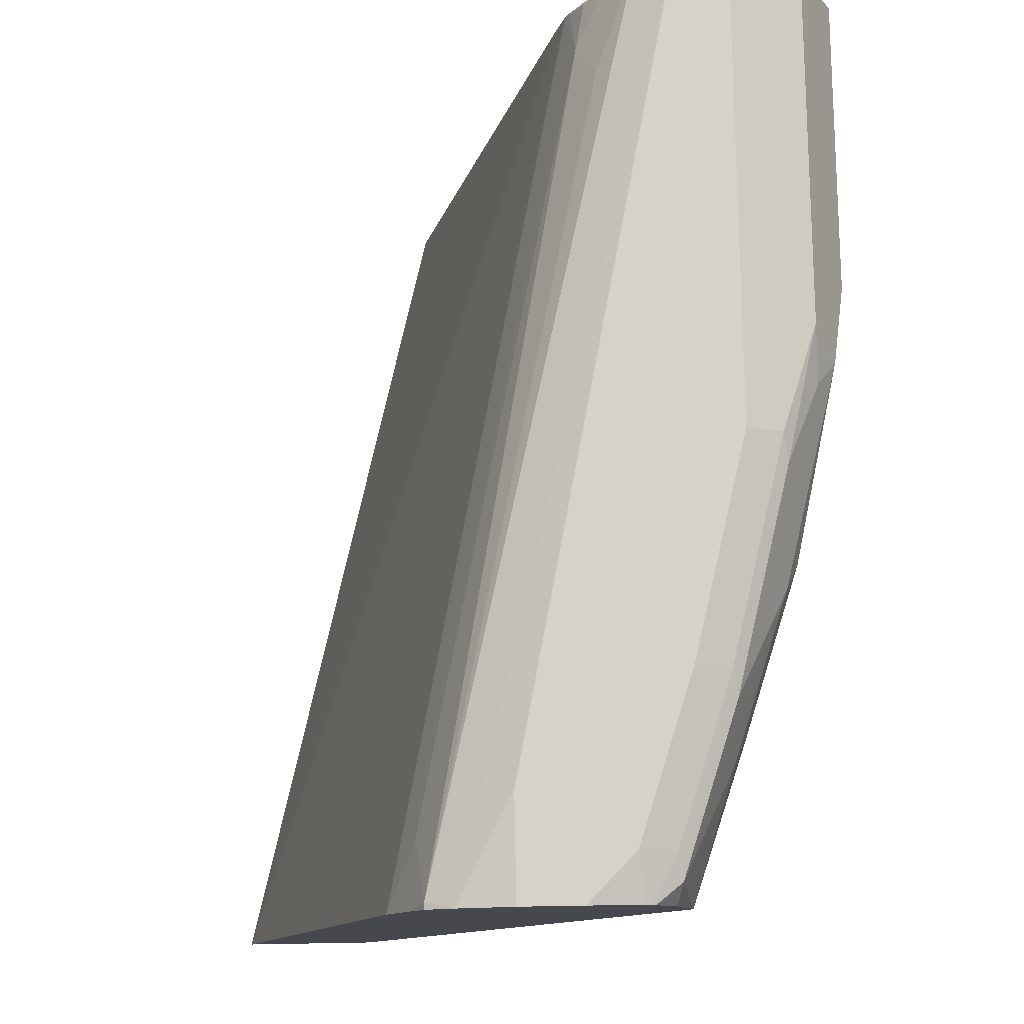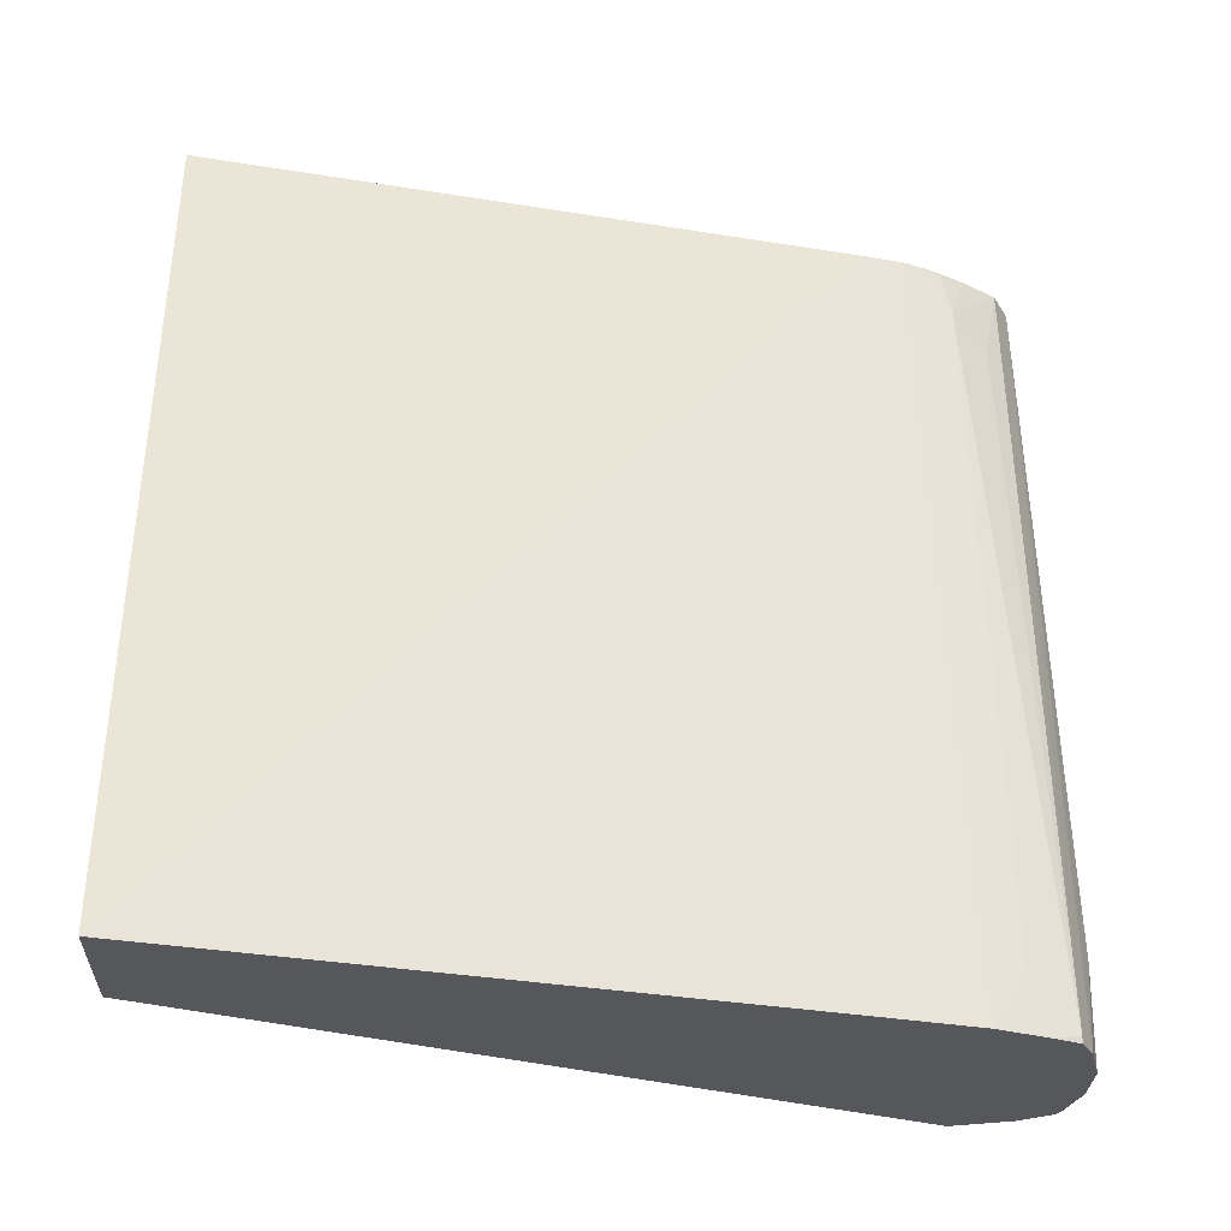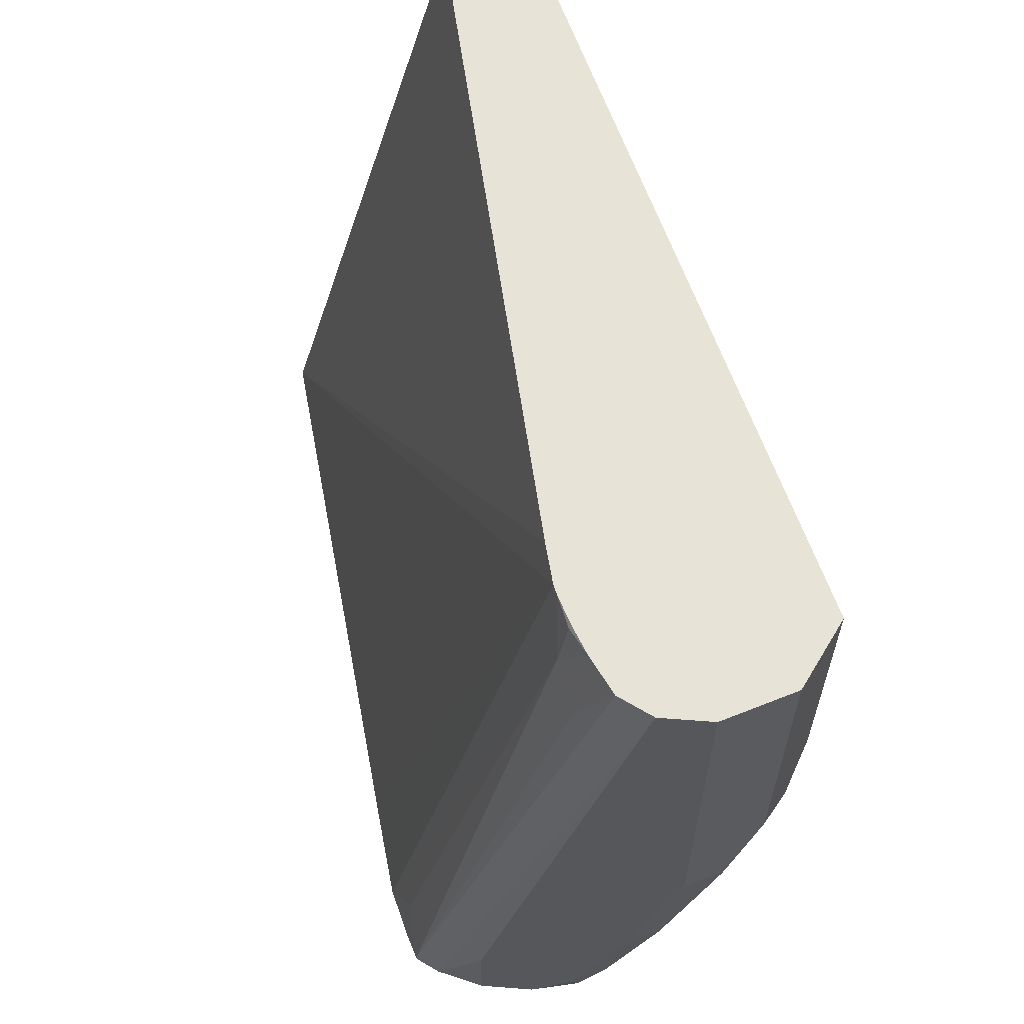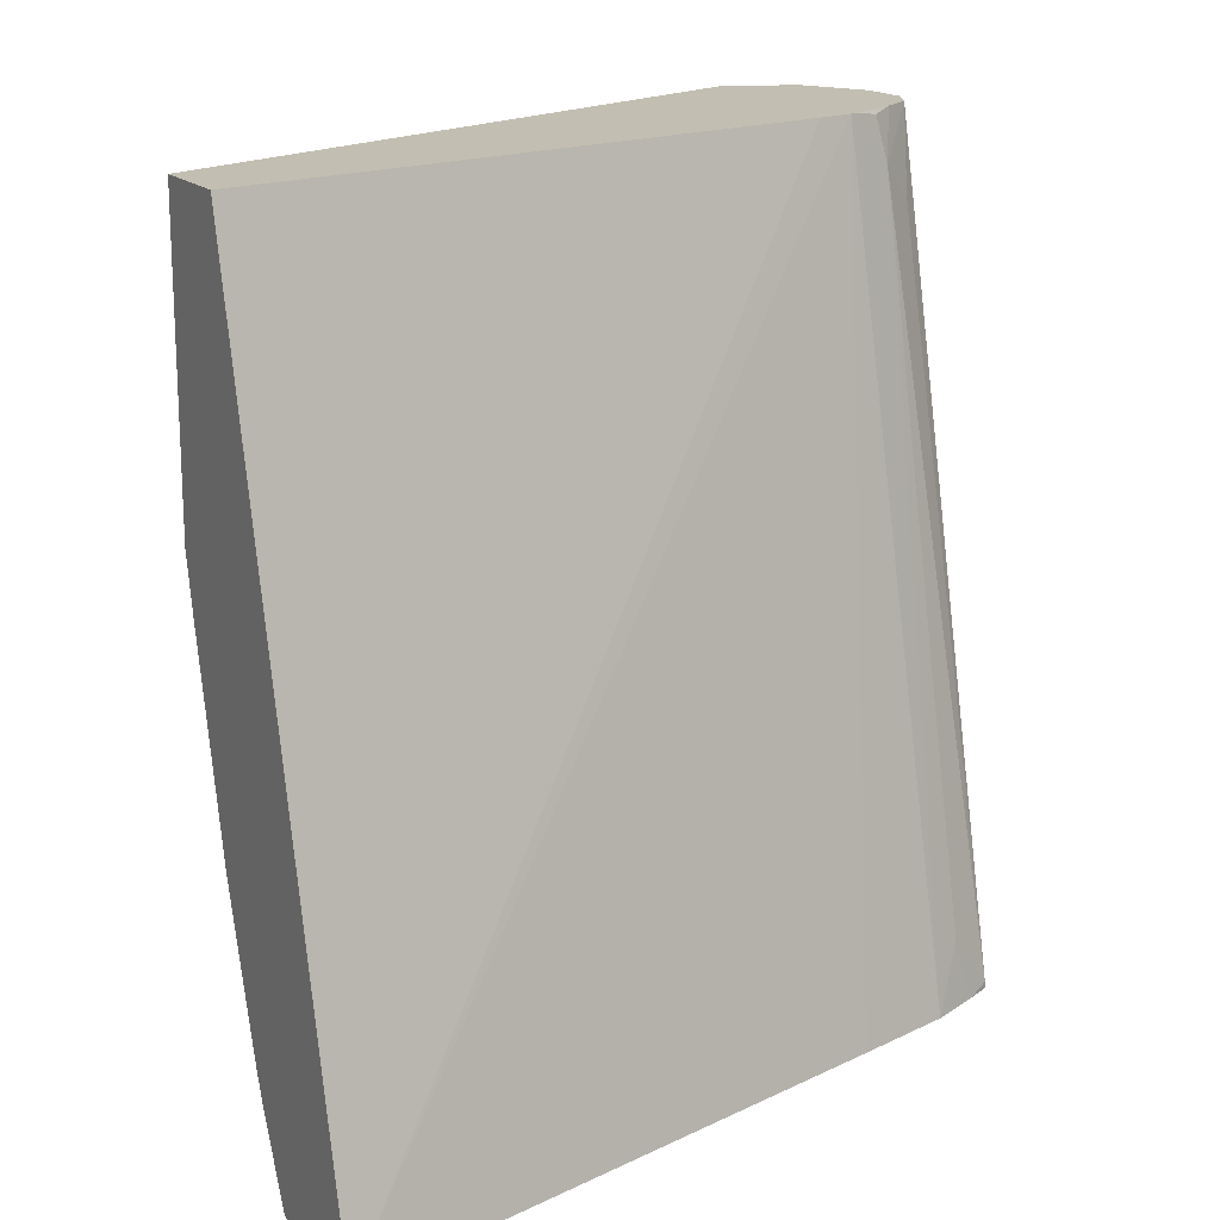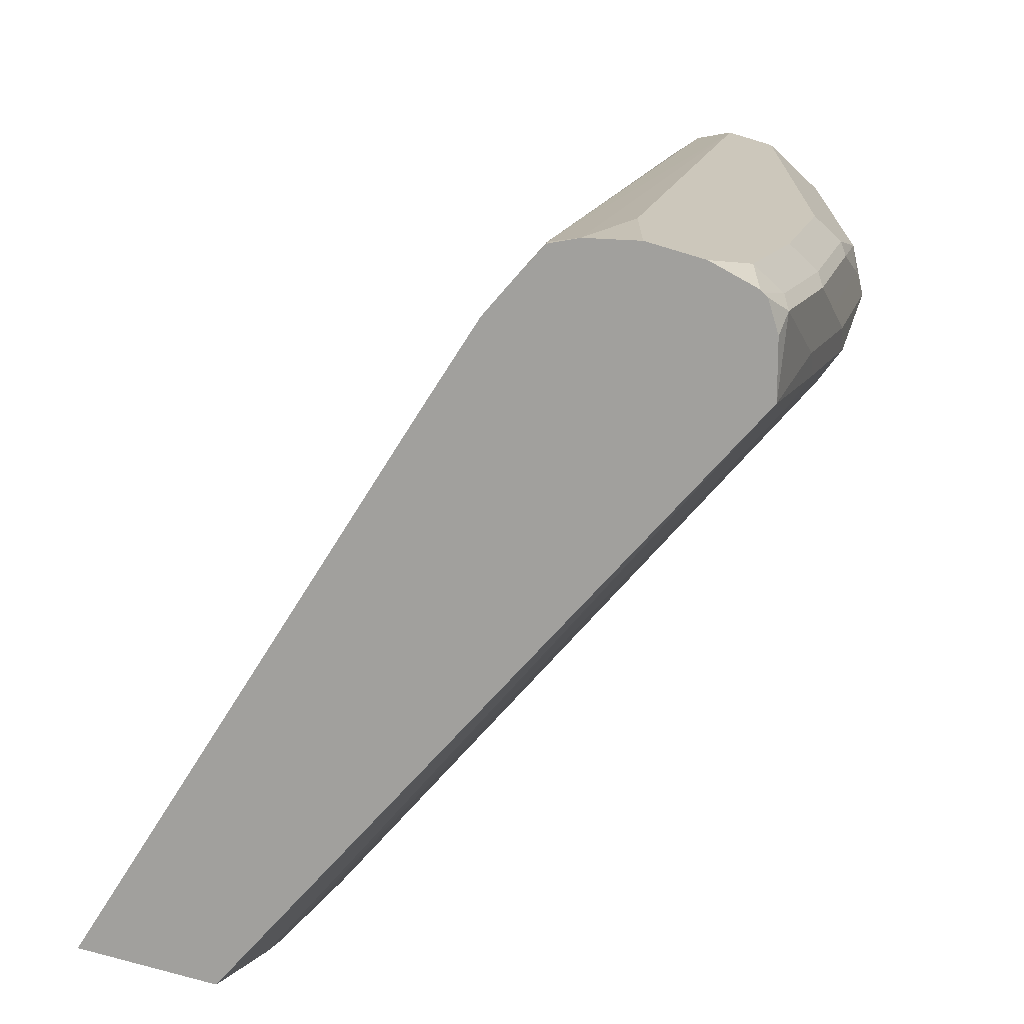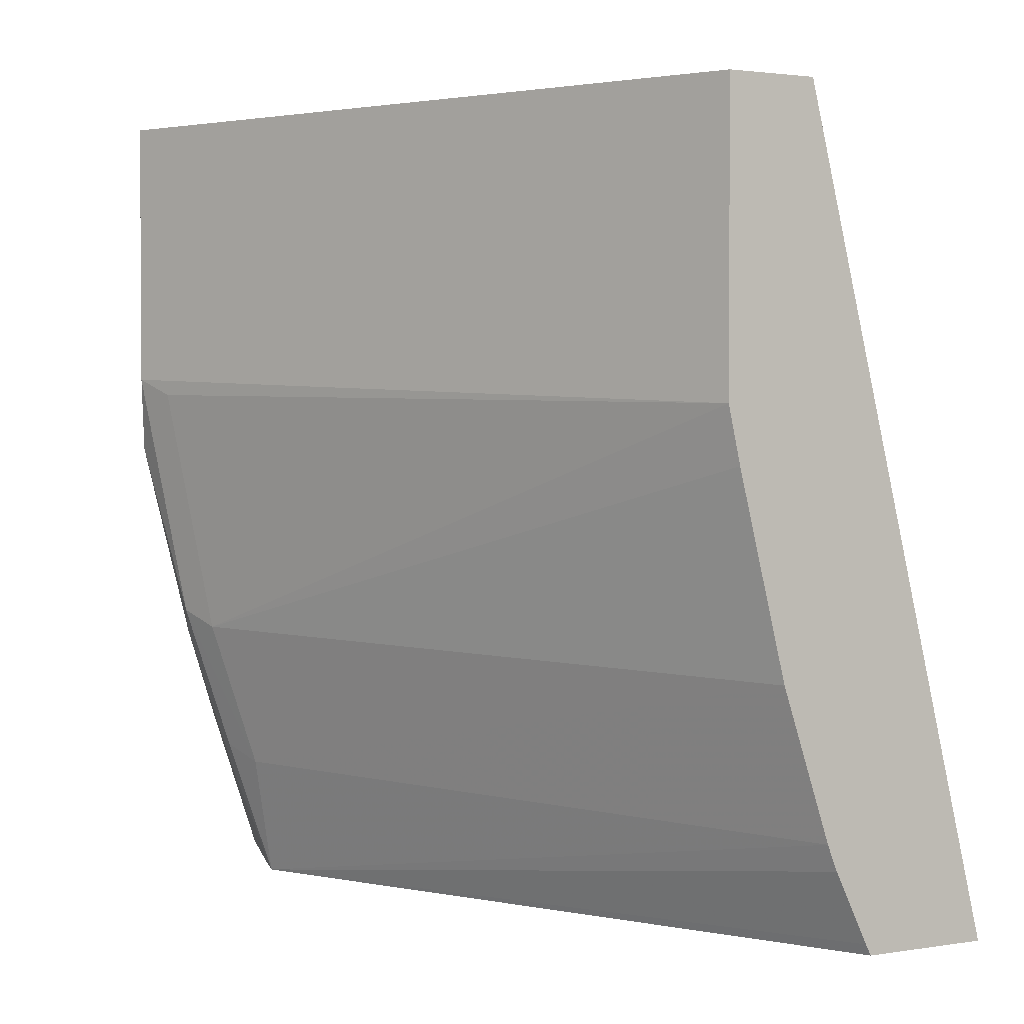
<metadata>
{"format":"obj","ext":"obj","renderer":"f3d","projection":"perspective","resolution":1024,"background":"white","views":[{"elev":78.2,"azim":179.0,"up":"+Y"},{"elev":-26.6,"azim":88.2,"up":"+Z"},{"elev":62.7,"azim":-175.5,"up":"+Z"},{"elev":17.1,"azim":61.6,"up":"+Z"},{"elev":-71.6,"azim":163.2,"up":"+Z"},{"elev":2.1,"azim":-29.6,"up":"+Z"}]}
</metadata>
<code>
v -0.8406 0.1891 -0.3547
v -0.8196 0.1839 -0.3547
v -0.8641 0.1891 -0.3547
v -0.8406 0.1891 -0.3152
v -0.8091 0.1786 -0.352
v -0.8091 0.1786 -0.3547
v -0.9036 0.1891 -0.01399
v -0.8849 0.1845 -0.3547
v -0.8826 0.1891 -0.3362
v -0.8056 0.1611 -0.3292
v -0.8038 0.1681 -0.3547
v -0.8896 0.1821 -0.01403
v -0.8756 0.1751 -0.04905
v -0.8686 0.1611 -0.03504
v -0.9246 0.1891 -0.01399
v -0.8896 0.1821 -0.01399
v -0.8866 0.1836 -0.3547
v -0.8966 0.1821 -0.3362
v -0.9036 0.1891 -0.2732
v -0.7945 0.1471 -0.3547
v -0.8795 0.1681 -0.01399
v -0.8721 0.1576 -0.01576
v -0.8671 0.1459 -0.01399
v -0.8656 0.1421 -0.01399
v -0.9527 0.1751 -0.01399
v -0.9246 0.1891 -0.1891
v -0.8884 0.1826 -0.3547
v -0.8984 0.1786 -0.3467
v -0.9176 0.1821 -0.2732
v -0.7828 0.1052 -0.3547
v -0.8728 0.1569 -0.01399
v -0.8616 0.1261 -0.01399
v -0.7176 -0.1348 -0.3547
v -0.9667 0.1471 -0.01399
v -0.9527 0.1751 -0.1471
v -0.9386 0.1821 -0.1891
v -0.8964 0.1706 -0.3547
v -0.9036 0.1471 -0.3547
v -0.9194 0.1576 -0.3047
v -0.9404 0.1576 -0.2417
v -0.9194 0.1786 -0.2837
v -0.9404 0.1786 -0.1996
v -0.8022 -0.1348 -0.01399
v -0.7722 -0.1348 -0.3547
v -0.8406 -0.1348 -0.01399
v -0.9667 0.1471 -0.1261
v -0.9535 0.1681 -0.1681
v -0.9614 0.1576 -0.1576
v -0.9597 0.1611 -0.1471
v -0.7745 -0.1348 -0.3501
v -0.789 -0.1348 -0.32
v -0.7933 -0.1348 -0.3091
v -0.9176 0.1331 -0.3012
v -0.9246 0.1471 -0.2942
v -0.9325 0.1681 -0.2522
v -0.9457 0.1471 -0.2312
v -0.8406 -0.1348 -0.1384
v -0.9597 0.1331 -0.1331
v -0.8143 -0.1348 -0.2461
v -0.9386 0.1331 -0.2382
v -0.8354 -0.1348 -0.1621
f 29 42 36
f 32 43 33
f 33 43 45
f 33 45 57
f 33 57 61
f 33 59 52
f 34 46 57
f 33 52 51
f 33 51 50
f 29 41 42
f 33 50 44
f 33 61 59
f 28 41 29
f 25 46 34
f 28 39 40
f 28 38 39
f 28 37 38
f 27 37 28
f 26 29 36
f 26 36 35
f 25 49 46
f 25 35 49
f 24 33 30
f 24 32 33
f 34 57 45
f 22 31 23
f 28 40 41
f 35 36 42
f 46 49 48
f 35 47 48
f 21 31 22
f 59 61 60
f 57 60 61
f 57 58 60
f 56 60 58
f 53 56 54
f 53 60 56
f 53 59 60
f 52 59 53
f 46 56 58
f 46 48 56
f 46 58 57
f 35 42 47
f 41 47 42
f 40 47 55
f 40 48 47
f 40 56 48
f 39 56 40
f 39 54 56
f 38 54 39
f 38 53 54
f 38 52 53
f 38 51 52
f 38 50 51
f 38 44 50
f 35 48 49
f 41 55 47
f 20 24 30
f 40 55 41
f 18 28 29
f 5 7 12
f 5 11 6
f 5 10 11
f 3 8 9
f 2 7 5
f 2 4 7
f 2 5 6
f 1 4 2
f 1 7 4
f 1 15 7
f 1 26 15
f 1 19 26
f 5 12 13
f 1 9 19
f 1 8 3
f 1 17 8
f 1 27 17
f 1 37 27
f 1 44 38
f 1 33 44
f 1 30 33
f 1 20 30
f 1 11 20
f 1 6 11
f 1 2 6
f 19 29 26
f 1 3 9
f 5 13 14
f 1 38 37
f 7 15 25
f 5 14 10
f 18 27 28
f 17 27 18
f 15 35 25
f 15 26 35
f 14 24 20
f 14 22 23
f 14 21 22
f 12 14 13
f 12 21 14
f 12 16 21
f 10 14 20
f 10 20 11
f 9 29 19
f 14 23 24
f 8 18 9
f 9 18 29
f 7 34 45
f 7 45 43
f 7 43 32
f 7 25 34
f 7 24 23
f 7 32 24
f 7 31 21
f 7 21 16
f 7 16 12
f 8 17 18
f 7 23 31

</code>
